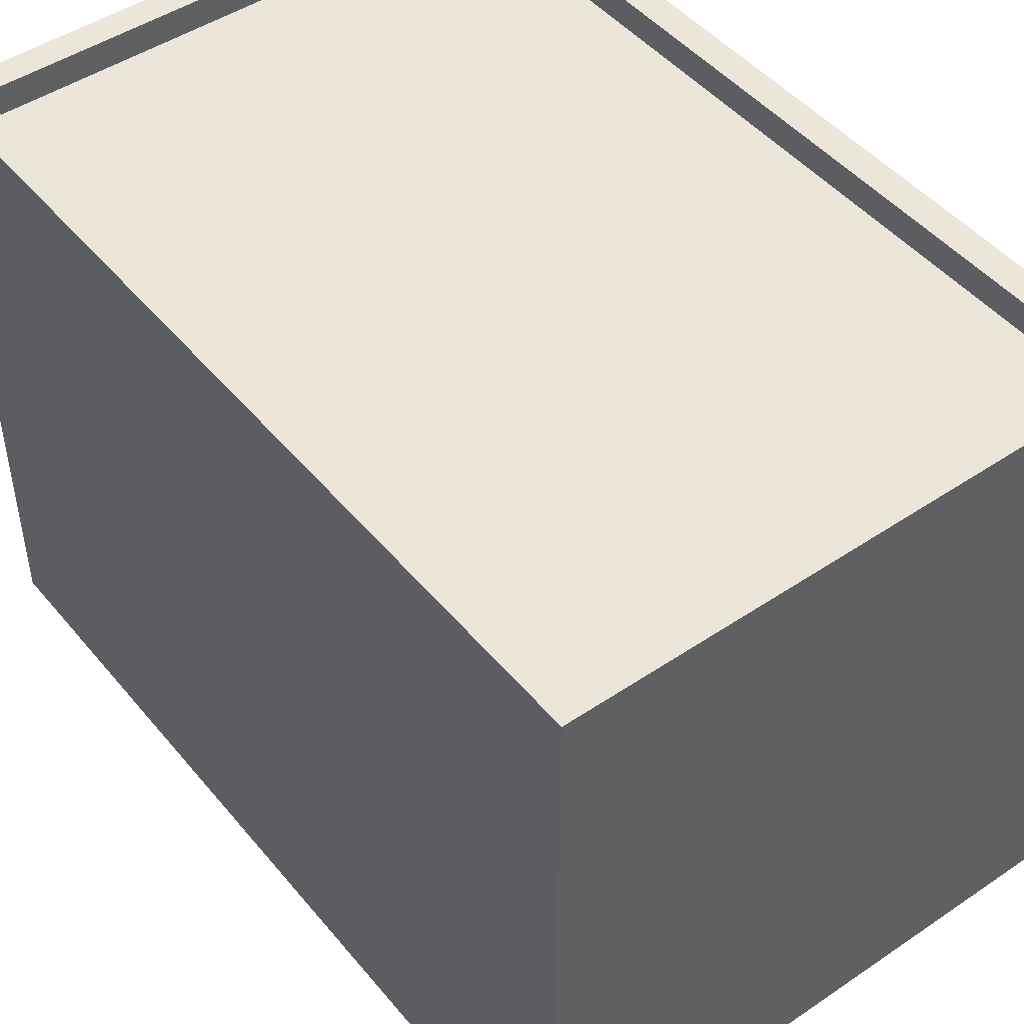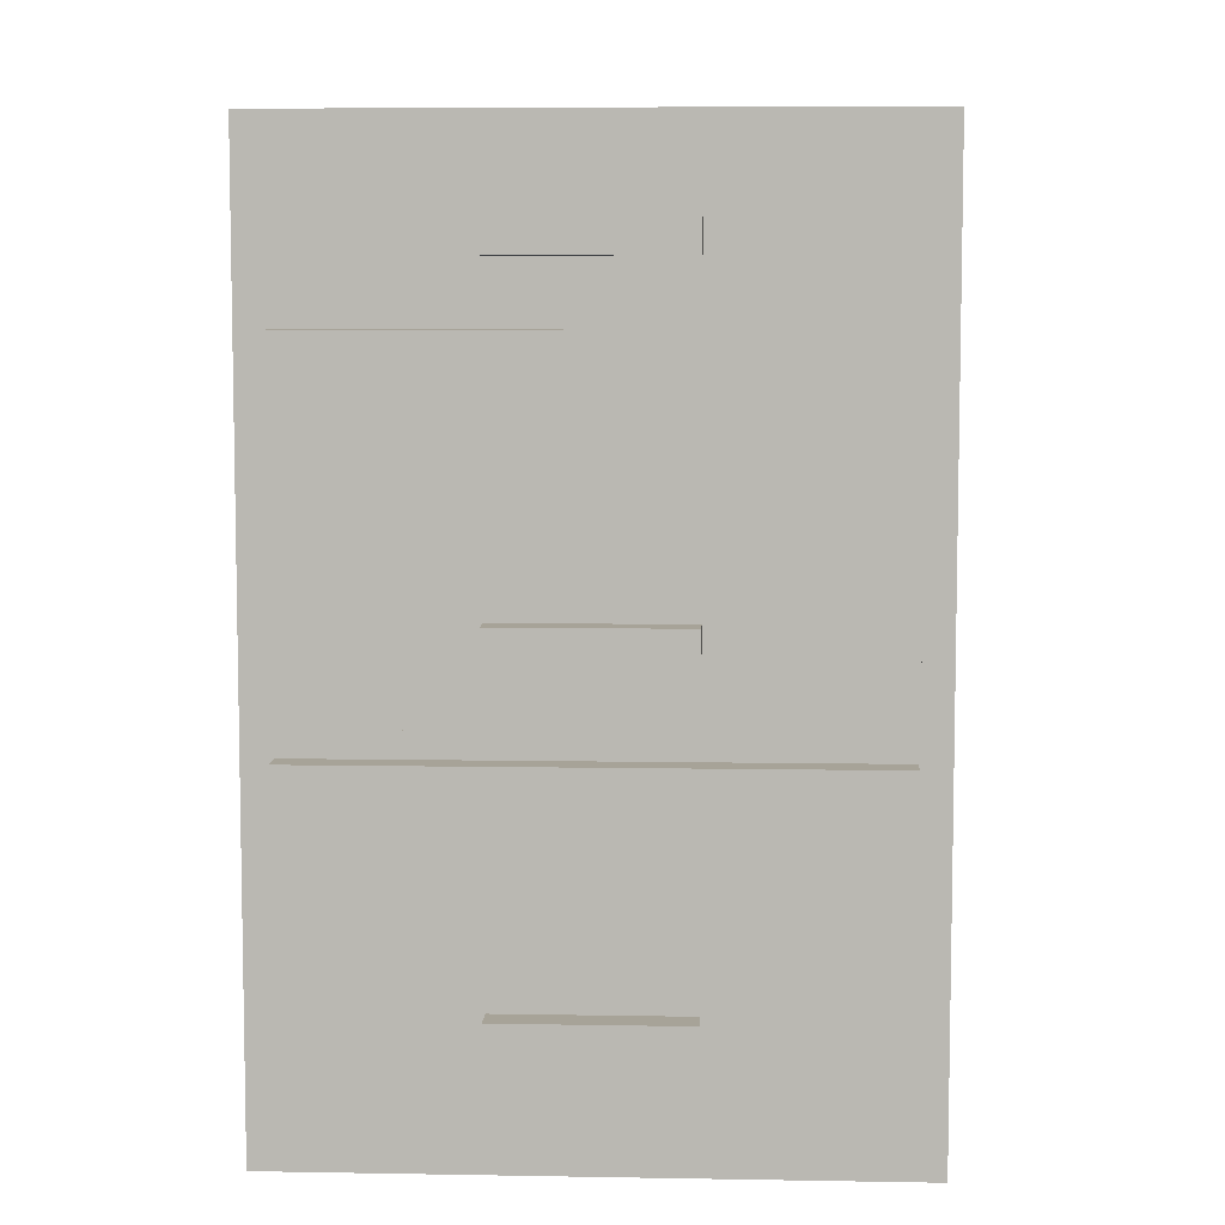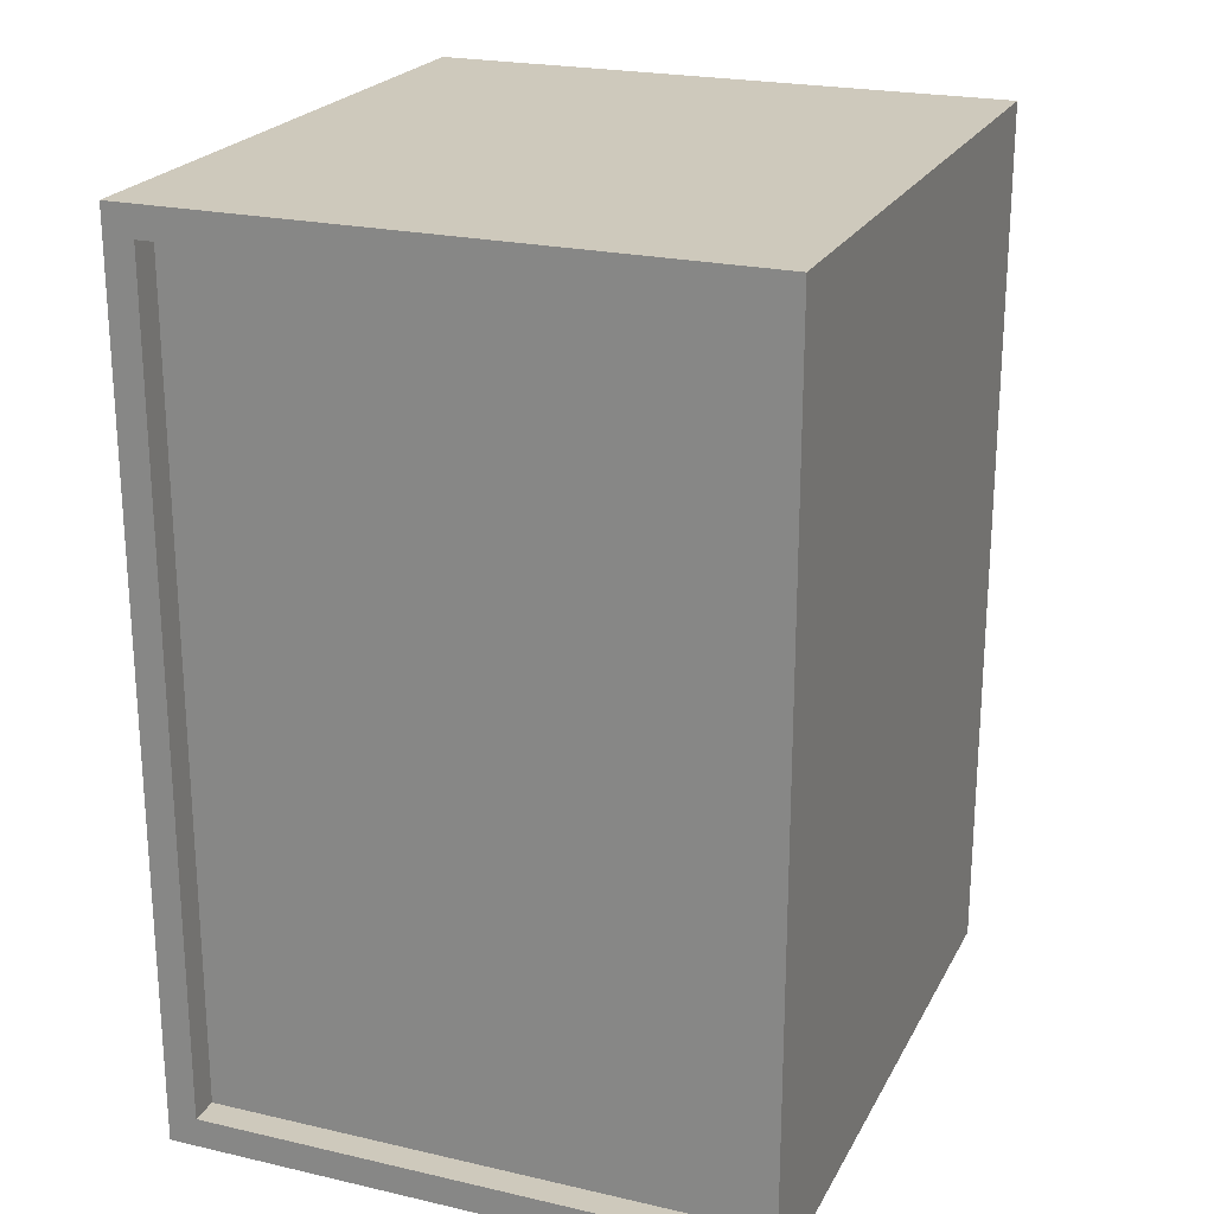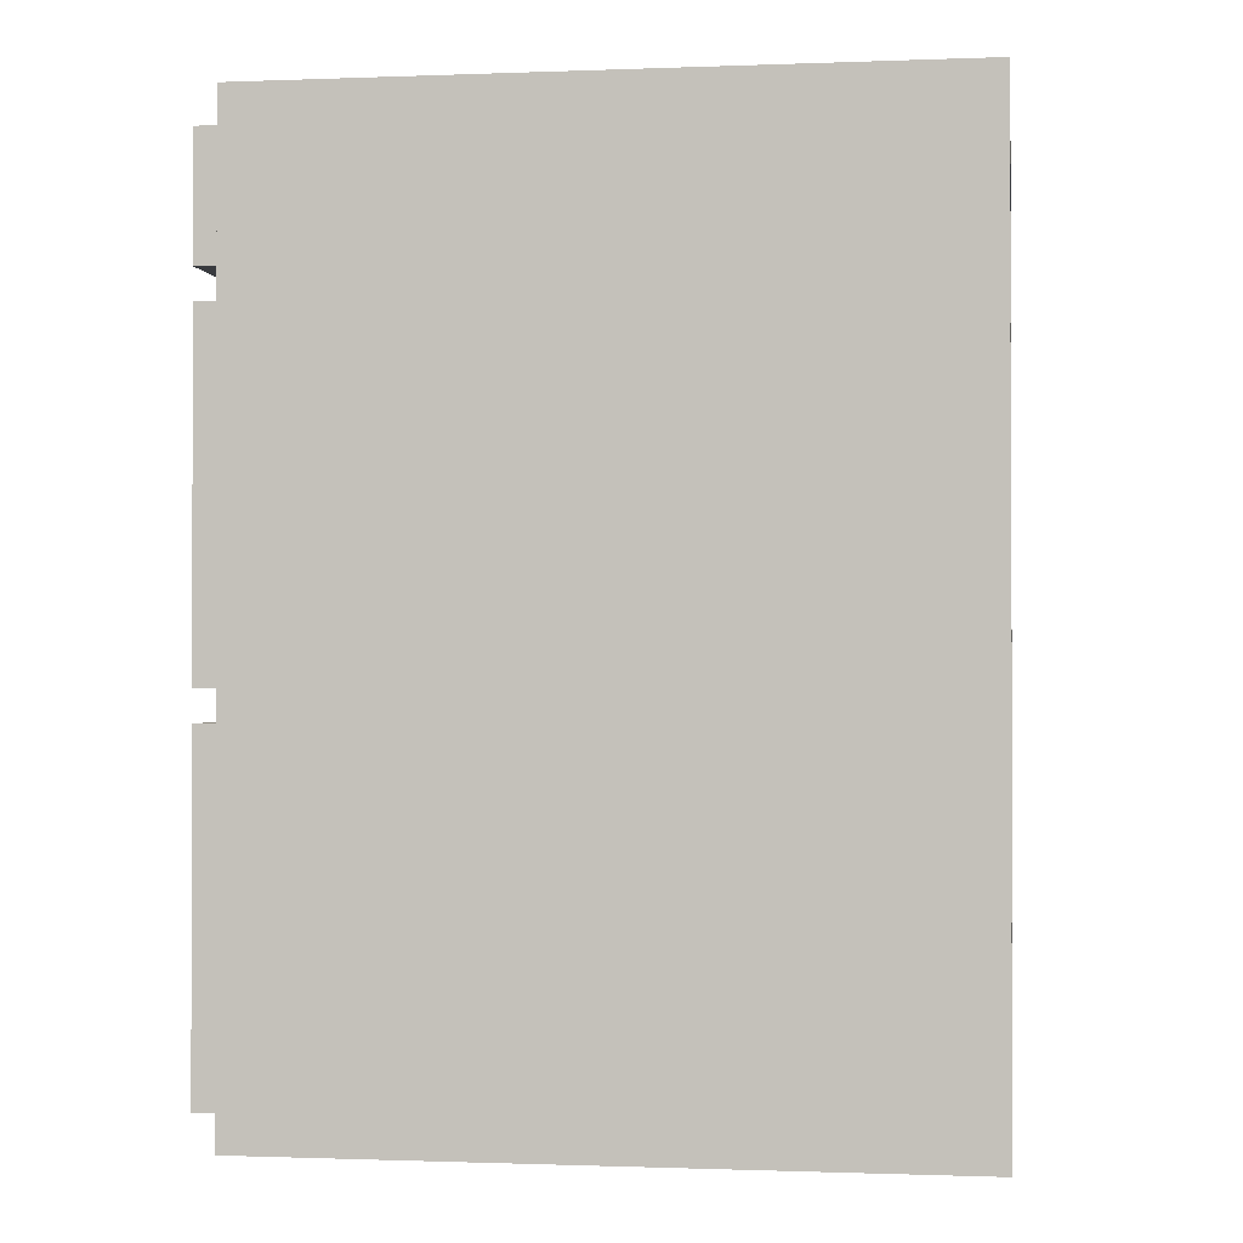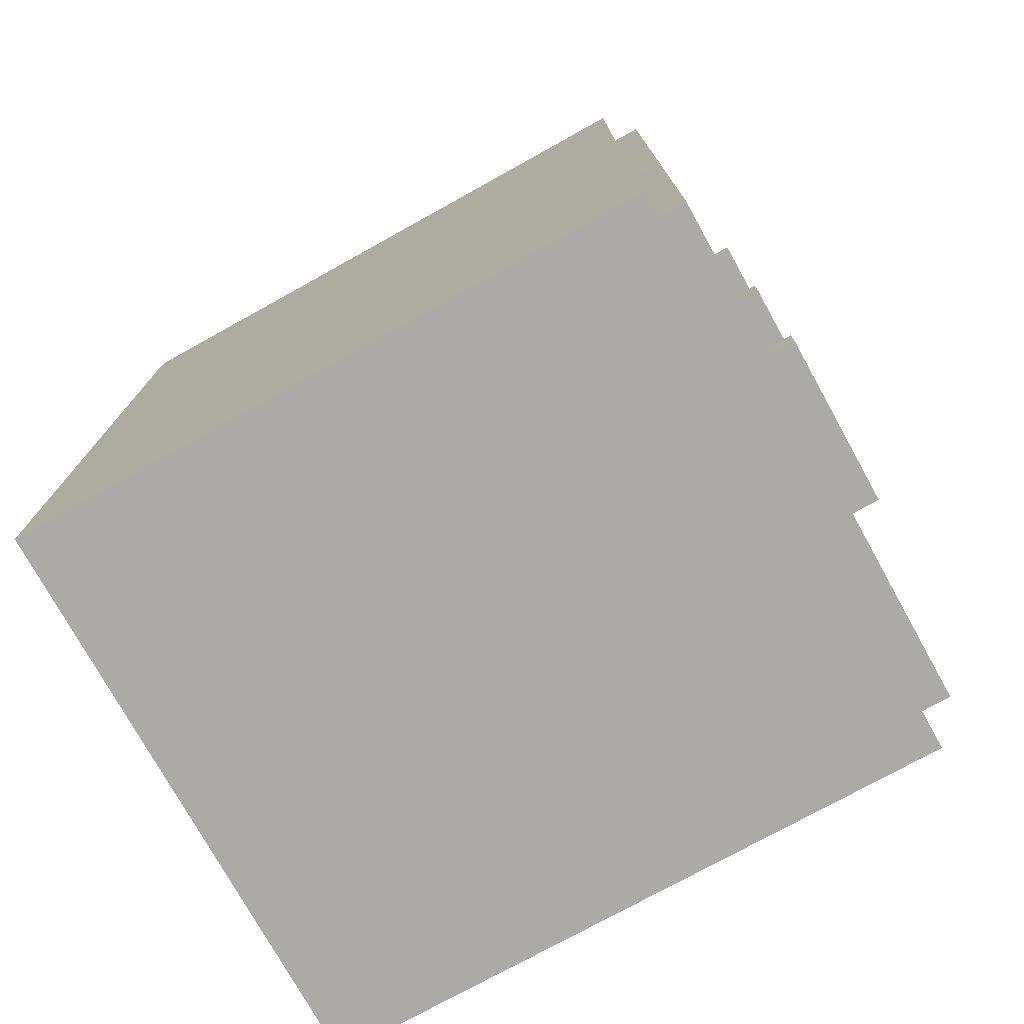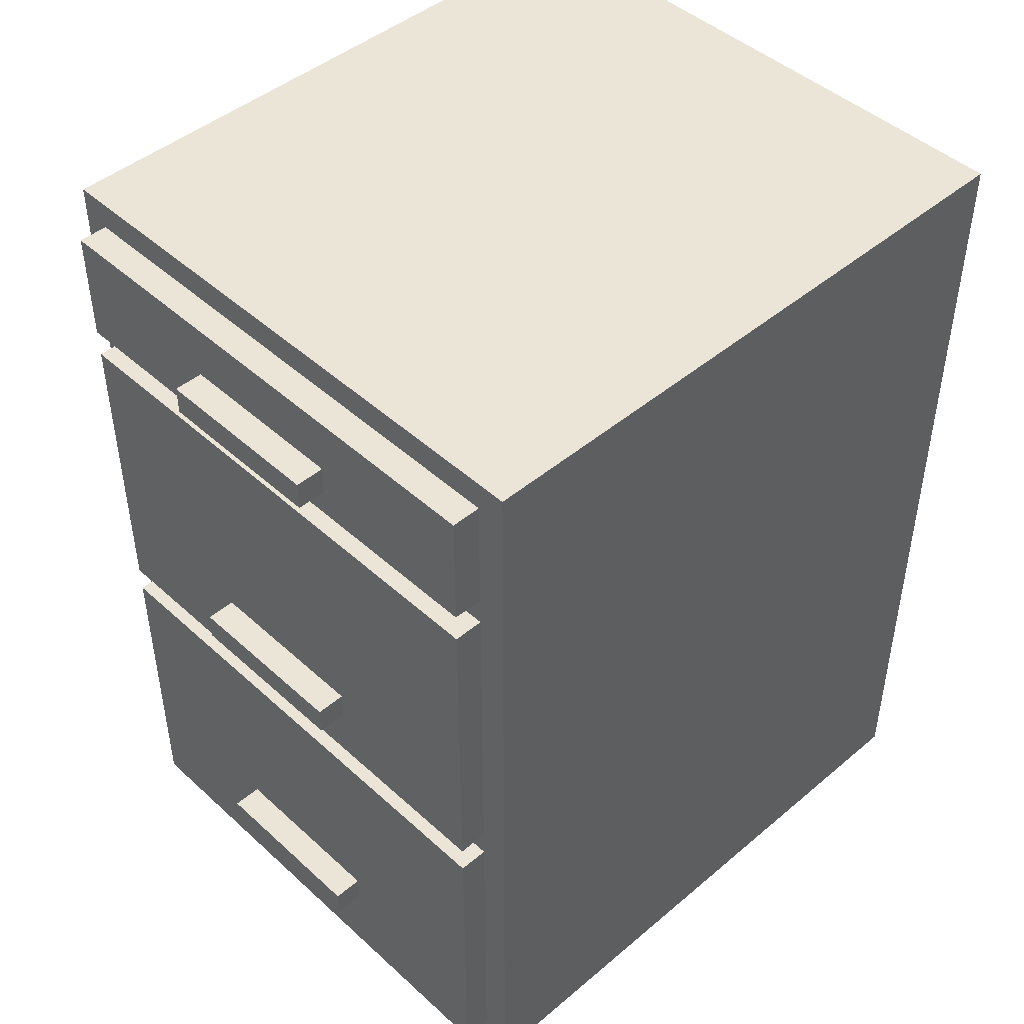
<metadata>
{"format":"obj","ext":"obj","renderer":"f3d","projection":"perspective","resolution":1024,"background":"white","views":[{"elev":47.2,"azim":142.6,"up":"+Z"},{"elev":6.8,"azim":-177.1,"up":"+Y"},{"elev":22.5,"azim":21.6,"up":"+Y"},{"elev":-0.8,"azim":-81.7,"up":"+Y"},{"elev":-75.8,"azim":119.0,"up":"+Y"},{"elev":45.9,"azim":-133.9,"up":"+Y"}]}
</metadata>
<code>
o
v 0 2 0
v 0 2 -2.2
v 0 5 0
v 0 5 -2.2
v 0.1 2.1 -2.2
v 0.1 2.1 -2.3
v 0.1 3.2 -2.2
v 0.1 3.2 -2.3
v 0.1 3.3 -2.2
v 0.1 3.3 -2.3
v 0.1 4.4 -2.2
v 0.1 4.4 -2.3
v 0.1 4.5 -2.2
v 0.1 4.5 -2.3
v 0.1 4.9 -2.2
v 0.1 4.9 -2.3
v 0.7 2.4 -2.3
v 0.7 2.4 -2.4
v 0.7 2.5 -2.3
v 0.7 2.5 -2.4
v 0.7 3.5 -2.3
v 0.7 3.5 -2.4
v 0.7 3.6 -2.3
v 0.7 3.6 -2.4
v 0.7 4.6 -2.3
v 0.7 4.6 -2.4
v 0.7 4.7 -2.3
v 0.7 4.7 -2.4
v 1.9 2.1 0
v 1.9 2.1 -0.1
v 1.9 4.9 0
v 1.9 4.9 -0.1
v 0.1 2.1 0
v 0.1 2.1 -0.1
v 0.1 4.9 0
v 0.1 4.9 -0.1
v 1.3 2.4 -2.3
v 1.3 2.4 -2.4
v 1.3 2.5 -2.3
v 1.3 2.5 -2.4
v 1.3 3.5 -2.3
v 1.3 3.5 -2.4
v 1.3 3.6 -2.3
v 1.3 3.6 -2.4
v 1.3 4.6 -2.3
v 1.3 4.6 -2.4
v 1.3 4.7 -2.3
v 1.3 4.7 -2.4
v 1.9 2.1 -2.2
v 1.9 2.1 -2.3
v 1.9 3.2 -2.2
v 1.9 3.2 -2.3
v 1.9 3.3 -2.2
v 1.9 3.3 -2.3
v 1.9 4.4 -2.2
v 1.9 4.4 -2.3
v 1.9 4.5 -2.2
v 1.9 4.5 -2.3
v 1.9 4.9 -2.2
v 1.9 4.9 -2.3
v 2 2 0
v 2 2 -2.2
v 2 5 0
v 2 5 -2.2
v 0 2 0
v 0 5 0
v 0.1 2.1 0
v 0.1 4.9 0
v 1.9 2.1 0
v 1.9 4.9 0
v 2 2 0
v 2 5 0
v 0.1 2.1 -0.1
v 0.1 4.9 -0.1
v 1.9 2.1 -0.1
v 1.9 4.9 -0.1
v 0 2 -2.2
v 0 5 -2.2
v 0.1 2.1 -2.2
v 0.1 3.2 -2.2
v 0.1 3.3 -2.2
v 0.1 4.4 -2.2
v 0.1 4.5 -2.2
v 0.1 4.9 -2.2
v 1.9 2.1 -2.2
v 1.9 3.2 -2.2
v 1.9 3.3 -2.2
v 1.9 4.4 -2.2
v 1.9 4.5 -2.2
v 1.9 4.9 -2.2
v 2 2 -2.2
v 2 5 -2.2
v 0.1 2.1 -2.3
v 0.1 3.2 -2.3
v 0.1 3.3 -2.3
v 0.1 4.4 -2.3
v 0.1 4.5 -2.3
v 0.1 4.9 -2.3
v 0.2 4.2 -2.3
v 0.2 4.3 -2.3
v 0.3 4.2 -2.3
v 0.3 4.3 -2.3
v 0.7 2.4 -2.3
v 0.7 2.5 -2.3
v 0.7 3.5 -2.3
v 0.7 3.6 -2.3
v 0.7 4.6 -2.3
v 0.7 4.7 -2.3
v 1.3 2.4 -2.3
v 1.3 2.5 -2.3
v 1.3 3.5 -2.3
v 1.3 3.6 -2.3
v 1.3 4.6 -2.3
v 1.3 4.7 -2.3
v 1.9 2.1 -2.3
v 1.9 3.2 -2.3
v 1.9 3.3 -2.3
v 1.9 4.4 -2.3
v 1.9 4.5 -2.3
v 1.9 4.9 -2.3
v 0.7 2.4 -2.4
v 0.7 2.5 -2.4
v 0.7 3.5 -2.4
v 0.7 3.6 -2.4
v 0.7 4.6 -2.4
v 0.7 4.7 -2.4
v 1.3 2.4 -2.4
v 1.3 2.5 -2.4
v 1.3 3.5 -2.4
v 1.3 3.6 -2.4
v 1.3 4.6 -2.4
v 1.3 4.7 -2.4
v 0 2 0
v 2 2 0
v 0 2 -2.2
v 2 2 -2.2
v 0.1 2.1 -2.2
v 1.9 2.1 -2.2
v 0.1 2.1 -2.3
v 1.9 2.1 -2.3
v 0.7 2.4 -2.3
v 1.3 2.4 -2.3
v 0.7 2.4 -2.4
v 1.3 2.4 -2.4
v 0.1 3.3 -2.2
v 1.9 3.3 -2.2
v 0.1 3.3 -2.3
v 1.9 3.3 -2.3
v 0.7 3.5 -2.3
v 1.3 3.5 -2.3
v 0.7 3.5 -2.4
v 1.3 3.5 -2.4
v 0.1 4.5 -2.2
v 1.9 4.5 -2.2
v 0.1 4.5 -2.3
v 1.9 4.5 -2.3
v 0.7 4.6 -2.3
v 1.3 4.6 -2.3
v 0.7 4.6 -2.4
v 1.3 4.6 -2.4
v 0.1 4.9 0
v 1.9 4.9 0
v 0.1 4.9 -0.1
v 1.9 4.9 -0.1
v 0.1 2.1 0
v 1.9 2.1 0
v 0.1 2.1 -0.1
v 1.9 2.1 -0.1
v 0.7 2.5 -2.3
v 1.3 2.5 -2.3
v 0.7 2.5 -2.4
v 1.3 2.5 -2.4
v 0.1 3.2 -2.2
v 1.9 3.2 -2.2
v 0.1 3.2 -2.3
v 1.9 3.2 -2.3
v 0.7 3.6 -2.3
v 1.3 3.6 -2.3
v 0.7 3.6 -2.4
v 1.3 3.6 -2.4
v 0.1 4.4 -2.2
v 1.9 4.4 -2.2
v 0.1 4.4 -2.3
v 1.9 4.4 -2.3
v 0.7 4.7 -2.3
v 1.3 4.7 -2.3
v 0.7 4.7 -2.4
v 1.3 4.7 -2.4
v 0.1 4.9 -2.2
v 1.9 4.9 -2.2
v 0.1 4.9 -2.3
v 1.9 4.9 -2.3
v 0 5 0
v 2 5 0
v 0 5 -2.2
v 2 5 -2.2
f 3 2 1
f 4 2 3
f 7 6 5
f 8 6 7
f 11 10 9
f 12 10 11
f 15 14 13
f 16 14 15
f 19 18 17
f 20 18 19
f 23 22 21
f 24 22 23
f 27 26 25
f 28 26 27
f 31 30 29
f 32 30 31
f 33 34 35
f 35 34 36
f 37 38 39
f 39 38 40
f 41 42 43
f 43 42 44
f 45 46 47
f 47 46 48
f 49 50 51
f 51 50 52
f 53 54 55
f 55 54 56
f 57 58 59
f 59 58 60
f 61 62 63
f 63 62 64
f 67 66 65
f 68 66 67
f 69 67 65
f 70 66 68
f 71 69 65
f 71 70 69
f 72 66 70
f 72 70 71
f 75 74 73
f 76 74 75
f 77 78 79
f 79 78 80
f 80 78 81
f 81 78 82
f 82 78 83
f 83 78 84
f 77 79 85
f 80 81 86
f 86 81 87
f 82 83 88
f 88 83 89
f 84 78 90
f 88 89 91
f 89 90 91
f 86 87 91
f 77 85 91
f 87 88 91
f 85 86 91
f 90 78 92
f 91 90 92
f 95 96 99
f 99 96 100
f 95 99 101
f 99 100 101
f 100 96 102
f 101 100 102
f 93 94 103
f 103 94 104
f 95 101 105
f 101 102 105
f 105 102 106
f 97 98 107
f 107 98 108
f 93 103 109
f 104 94 110
f 95 105 111
f 106 102 112
f 97 107 113
f 108 98 114
f 93 109 115
f 109 110 115
f 110 94 116
f 115 110 116
f 95 111 117
f 111 112 117
f 102 96 118
f 117 112 118
f 112 102 118
f 113 114 119
f 97 113 119
f 114 98 120
f 119 114 120
f 121 122 127
f 127 122 128
f 123 124 129
f 129 124 130
f 125 126 131
f 131 126 132
f 135 134 133
f 136 134 135
f 139 138 137
f 140 138 139
f 143 142 141
f 144 142 143
f 147 146 145
f 148 146 147
f 151 150 149
f 152 150 151
f 155 154 153
f 156 154 155
f 159 158 157
f 160 158 159
f 163 162 161
f 164 162 163
f 165 166 167
f 167 166 168
f 169 170 171
f 171 170 172
f 173 174 175
f 175 174 176
f 177 178 179
f 179 178 180
f 181 182 183
f 183 182 184
f 185 186 187
f 187 186 188
f 189 190 191
f 191 190 192
f 193 194 195
f 195 194 196

</code>
